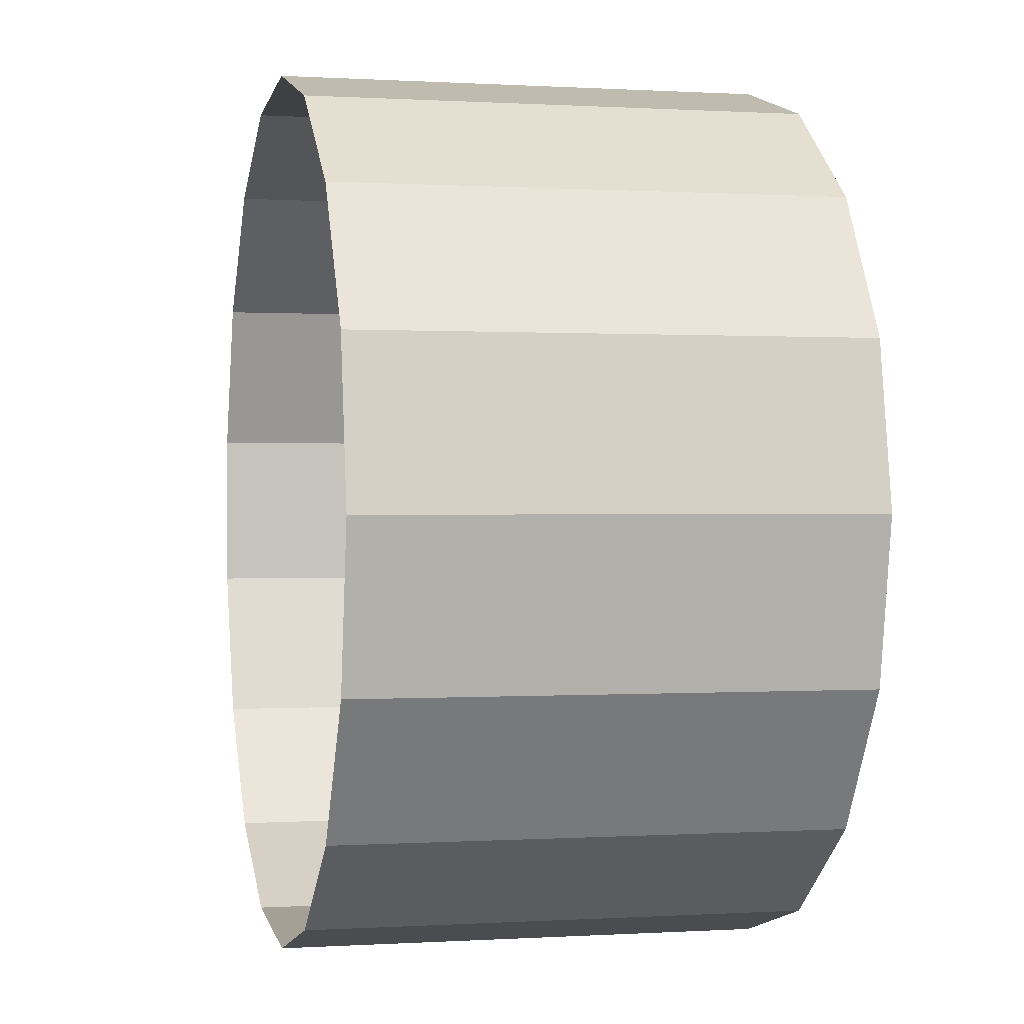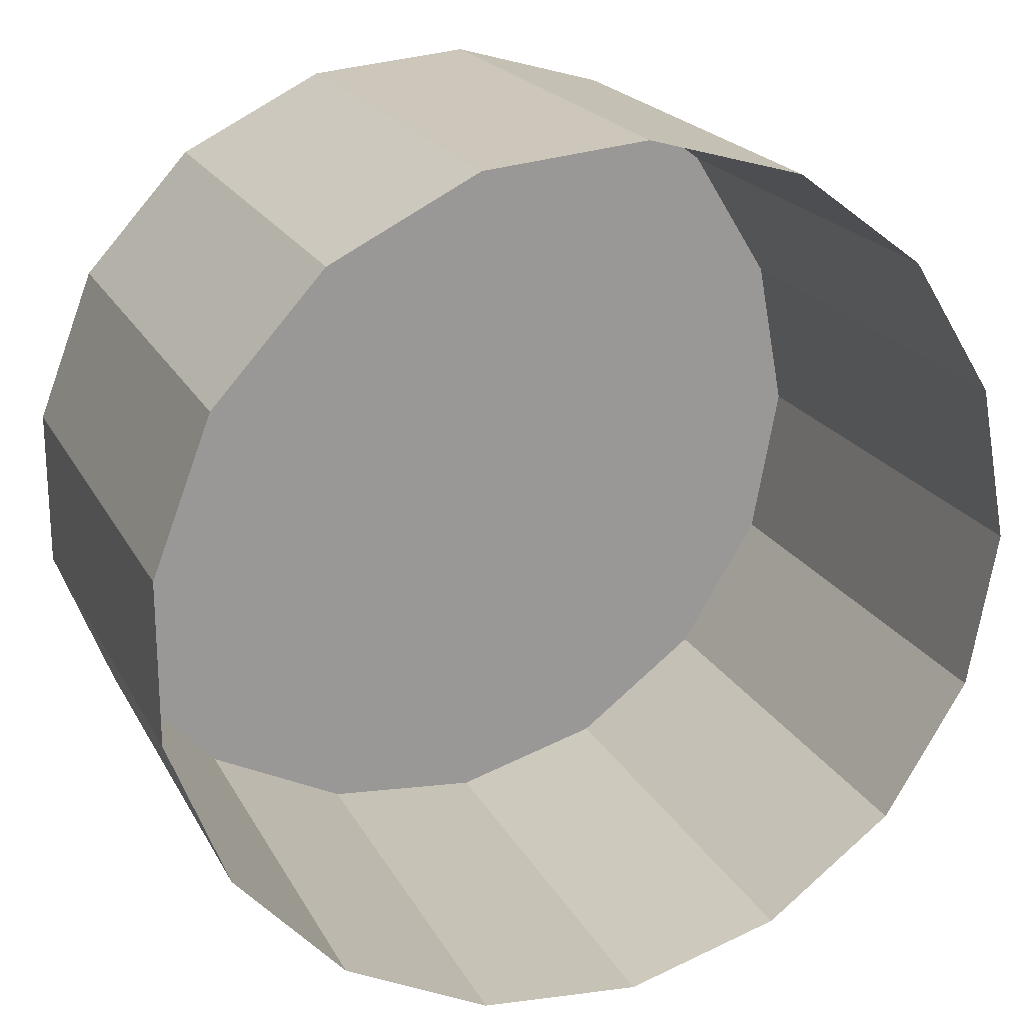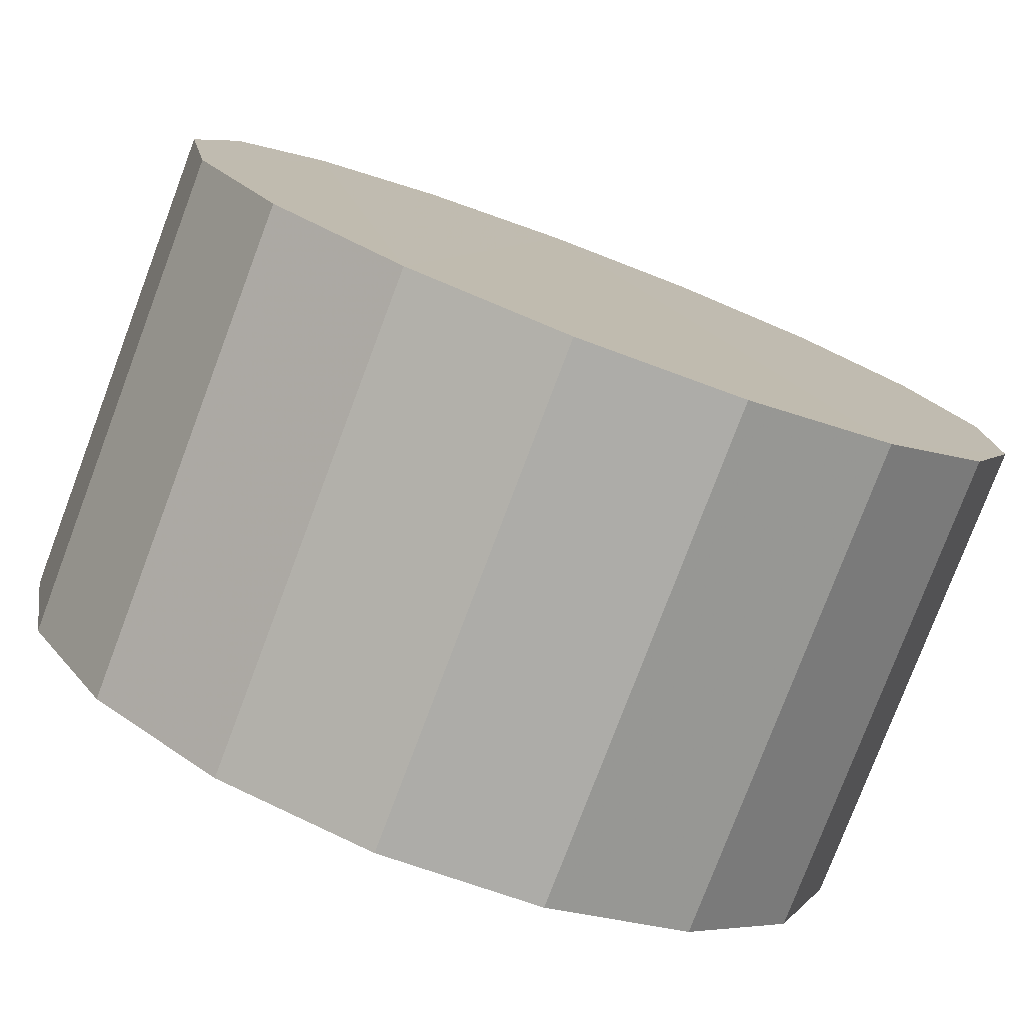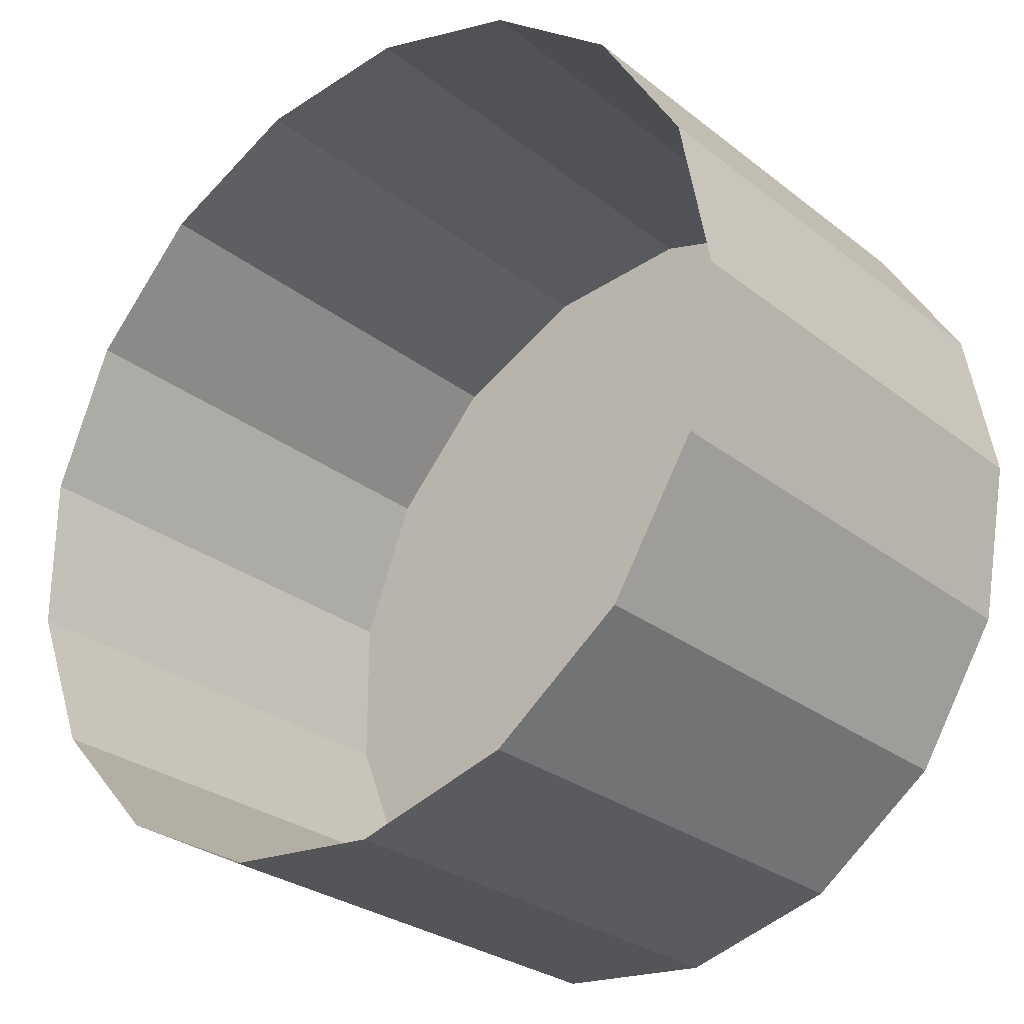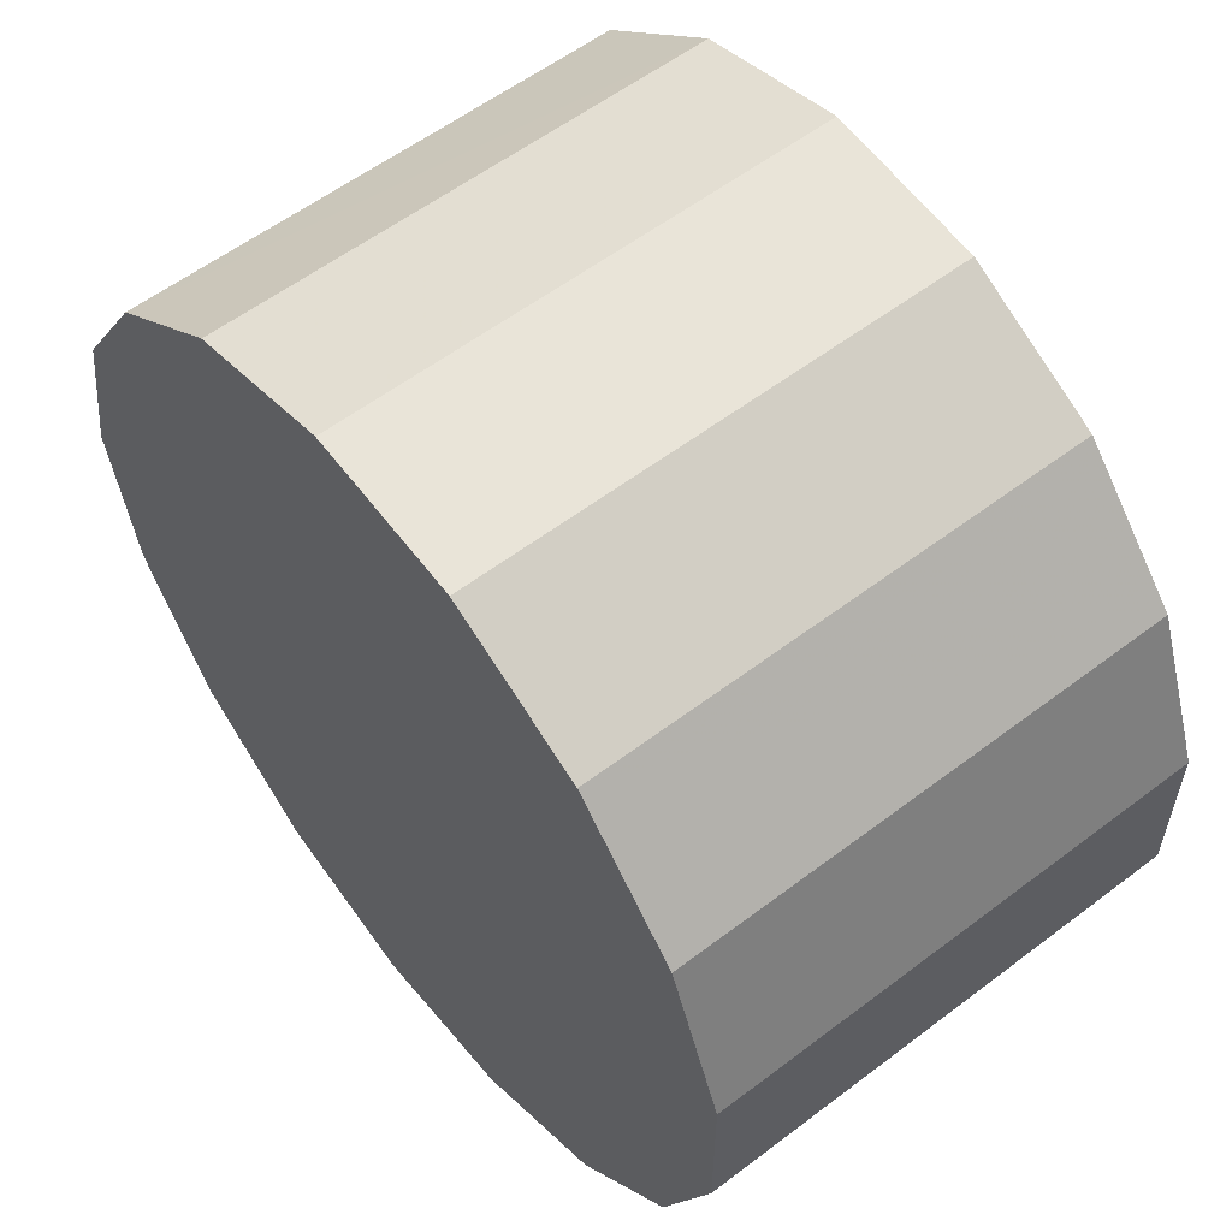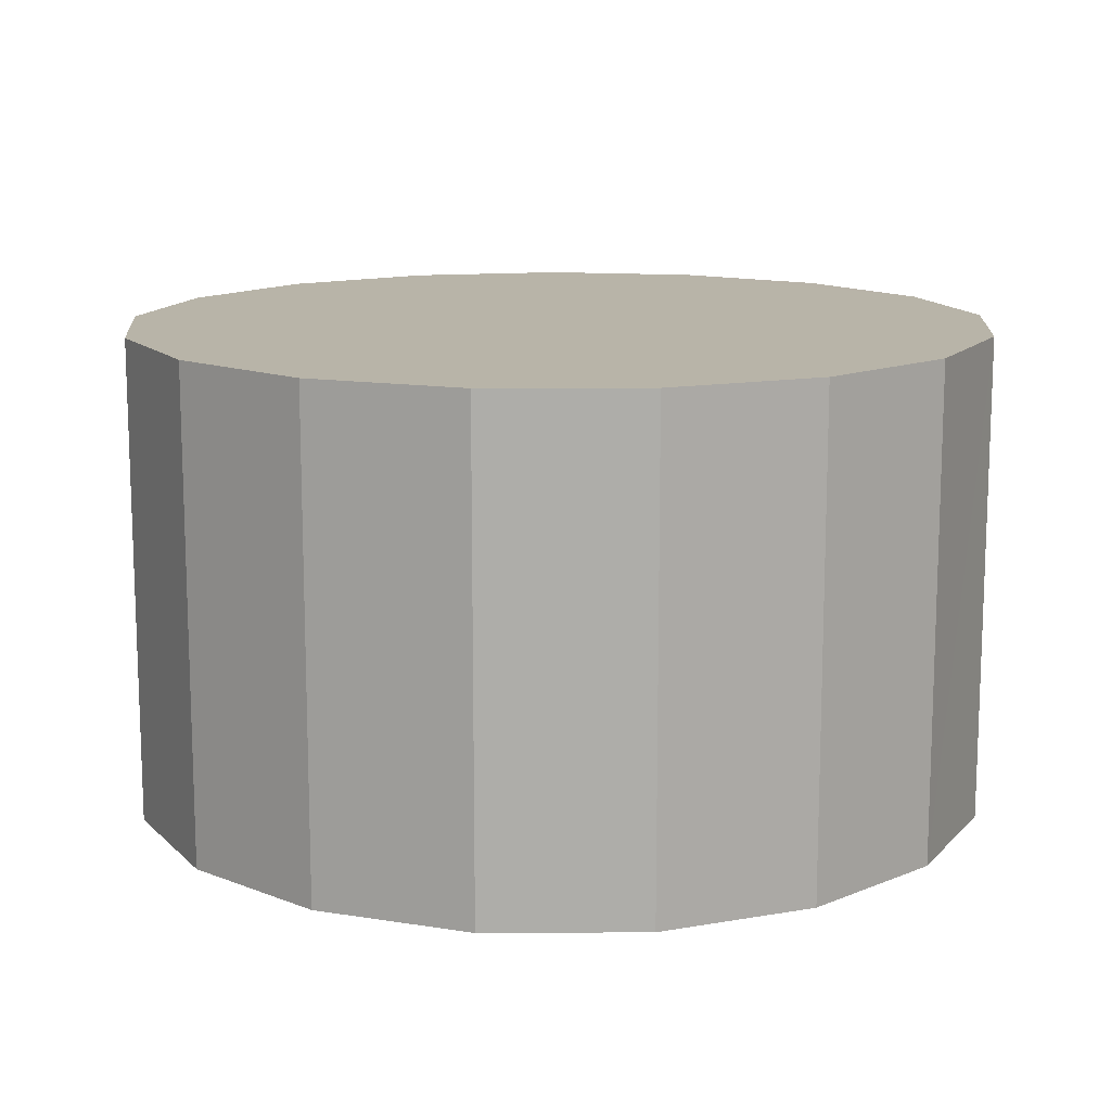
<metadata>
{"format":"obj","ext":"obj","renderer":"f3d","projection":"perspective","resolution":1024,"background":"white","views":[{"elev":0.3,"azim":-103.2,"up":"+Y"},{"elev":20.7,"azim":158.7,"up":"+Y"},{"elev":-78.2,"azim":-20.7,"up":"+Y"},{"elev":-27.7,"azim":-139.8,"up":"+Y"},{"elev":57.8,"azim":51.8,"up":"+Y"},{"elev":13.0,"azim":25.7,"up":"+Z"}]}
</metadata>
<code>
v -6157 -3.526e+04 -2.247
v -6154 -3.526e+04 -2.247
v -6158 -3.527e+04 -2.247
v -6158 -3.527e+04 -2.247
v -6159 -3.527e+04 -2.247
v -6146 -3.526e+04 -2.246
v -6152 -3.526e+04 -2.247
v -6143 -3.527e+04 -2.246
v -6157 -3.527e+04 -2.247
v -6149 -3.526e+04 -2.247
v -6152 -3.528e+04 -2.247
v -6154 -3.528e+04 -2.247
v -6144 -3.526e+04 -2.246
v -6146 -3.528e+04 -2.246
v -6149 -3.528e+04 -2.246
v -6143 -3.527e+04 -2.246
v -6144 -3.527e+04 -2.246
v -6152 -3.526e+04 6.733
v -6154 -3.526e+04 6.733
v -6157 -3.526e+04 6.733
v -6158 -3.527e+04 6.733
v -6159 -3.527e+04 6.733
v -6146 -3.526e+04 6.733
v -6149 -3.526e+04 6.733
v -6158 -3.527e+04 6.733
v -6143 -3.527e+04 6.734
v -6144 -3.526e+04 6.733
v -6157 -3.527e+04 6.733
v -6154 -3.528e+04 6.733
v -6143 -3.527e+04 6.734
v -6146 -3.528e+04 6.733
v -6152 -3.528e+04 6.733
v -6144 -3.527e+04 6.734
v -6149 -3.528e+04 6.733
f 1 2 3
f 3 4 5
f 6 2 7
f 8 9 4
f 6 7 10
f 11 12 9
f 13 3 6
f 11 14 15
f 16 8 13
f 17 14 11
f 17 11 8
f 3 2 6
f 8 4 3
f 11 9 8
f 8 3 13
f 18 19 20
f 20 21 22
f 18 23 24
f 20 22 25
f 23 26 27
f 28 20 25
f 28 29 20
f 30 26 31
f 32 18 29
f 33 30 31
f 32 34 18
f 34 31 18
f 29 18 20
f 31 23 18
f 31 26 23
f 20 2 1
f 20 19 2
f 19 7 2
f 19 18 7
f 18 10 7
f 18 24 10
f 24 6 10
f 24 23 6
f 23 13 6
f 23 27 13
f 27 16 13
f 27 26 16
f 26 8 16
f 26 30 8
f 33 17 8
f 30 33 8
f 31 14 17
f 33 31 17
f 34 15 14
f 31 34 14
f 32 11 15
f 34 32 15
f 29 12 11
f 32 29 11
f 28 9 12
f 29 28 12
f 25 4 9
f 28 25 9
f 22 5 4
f 25 22 4
f 22 3 5
f 22 21 3
f 21 1 3
f 21 20 1

</code>
